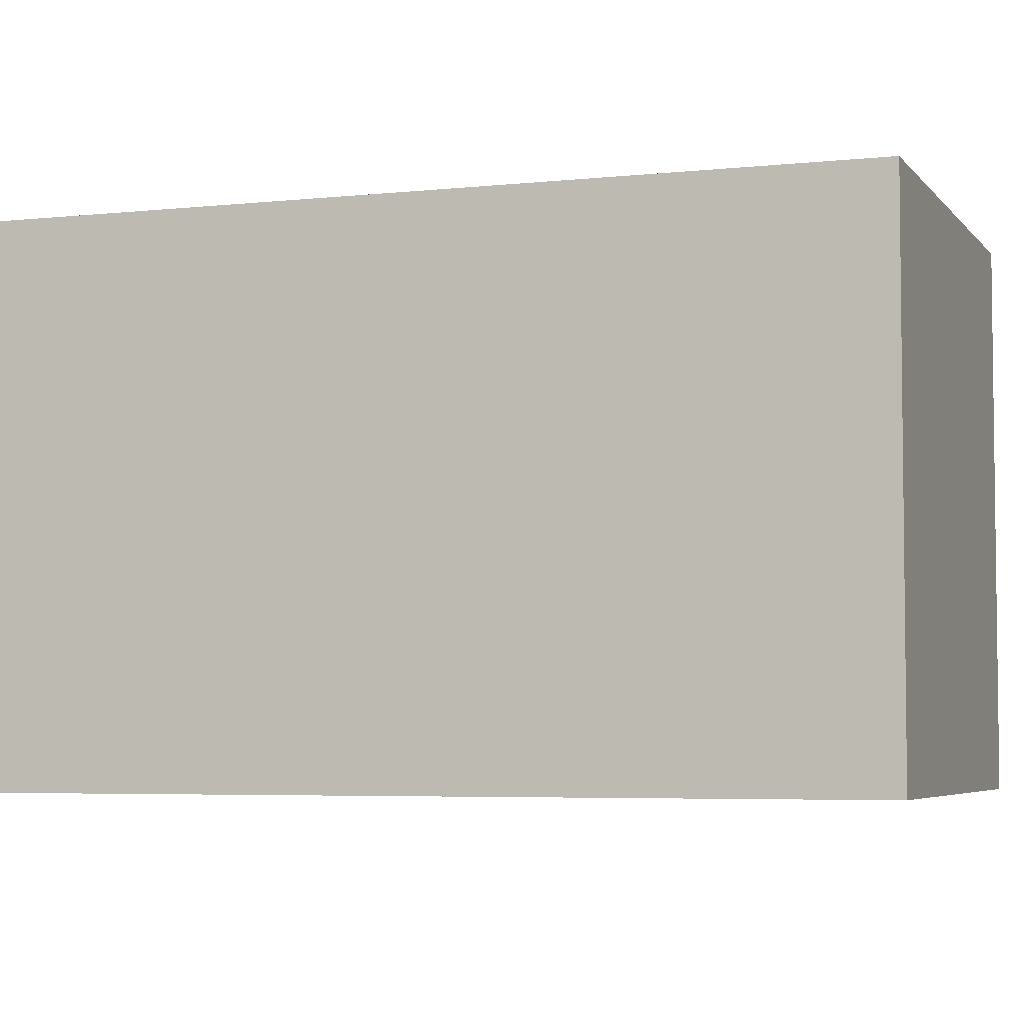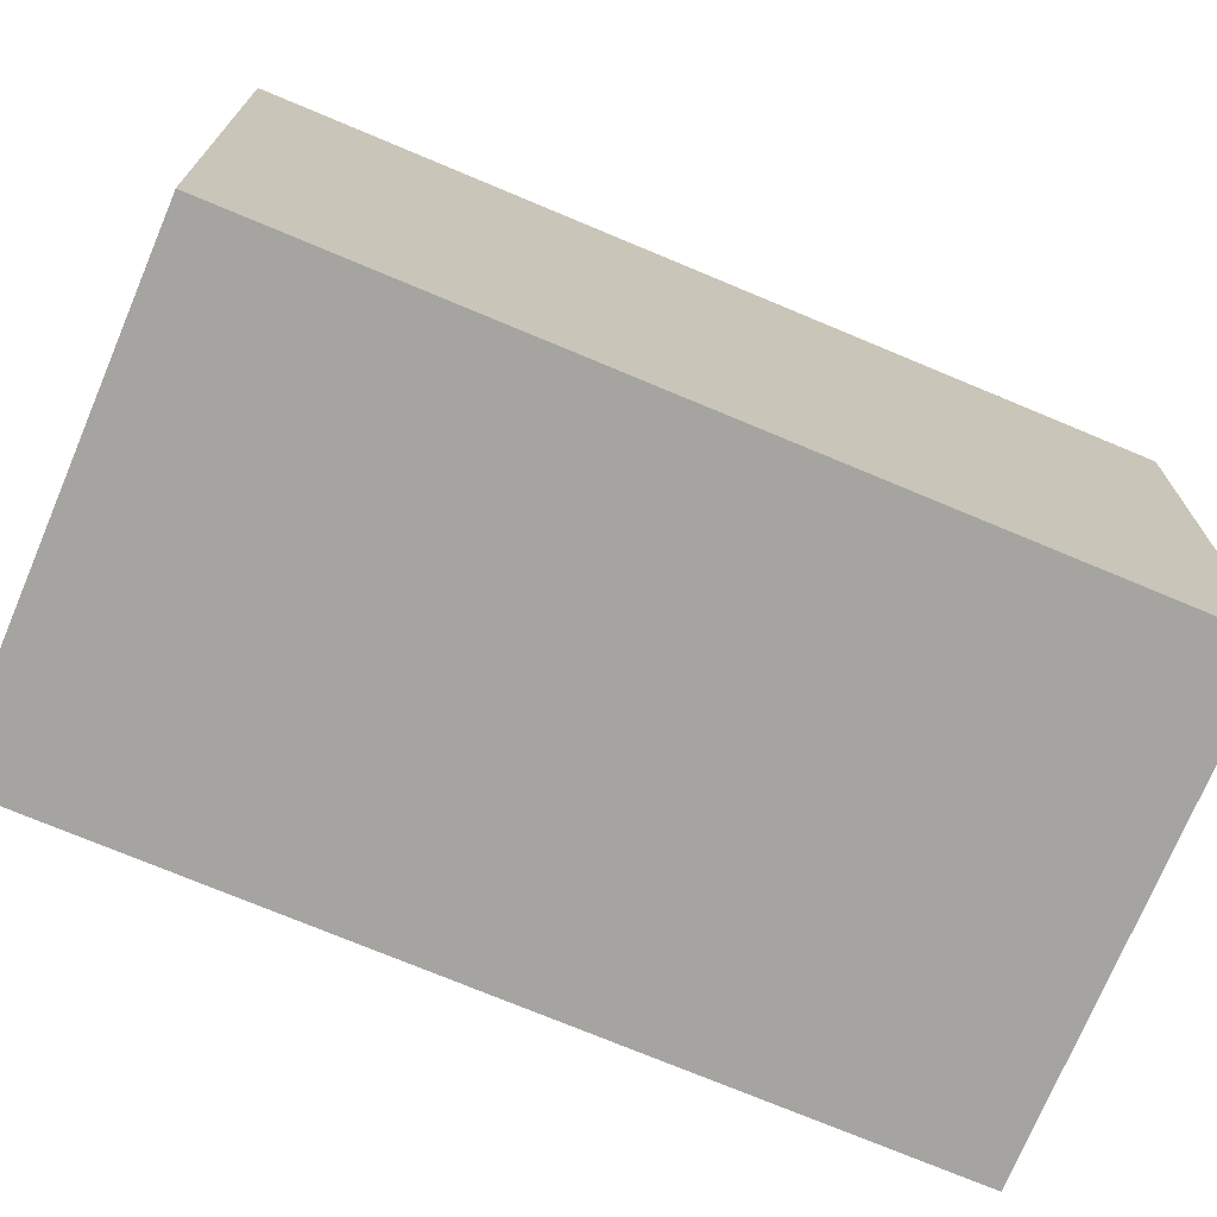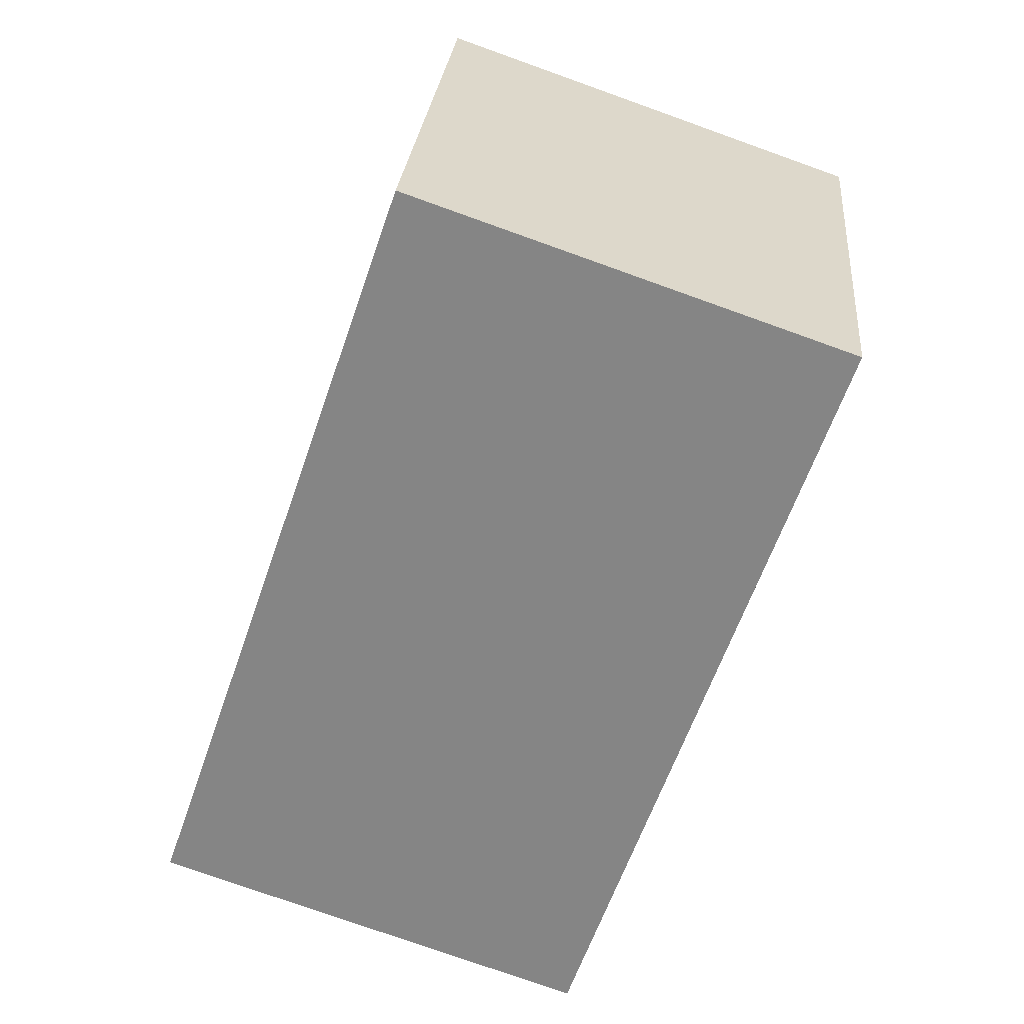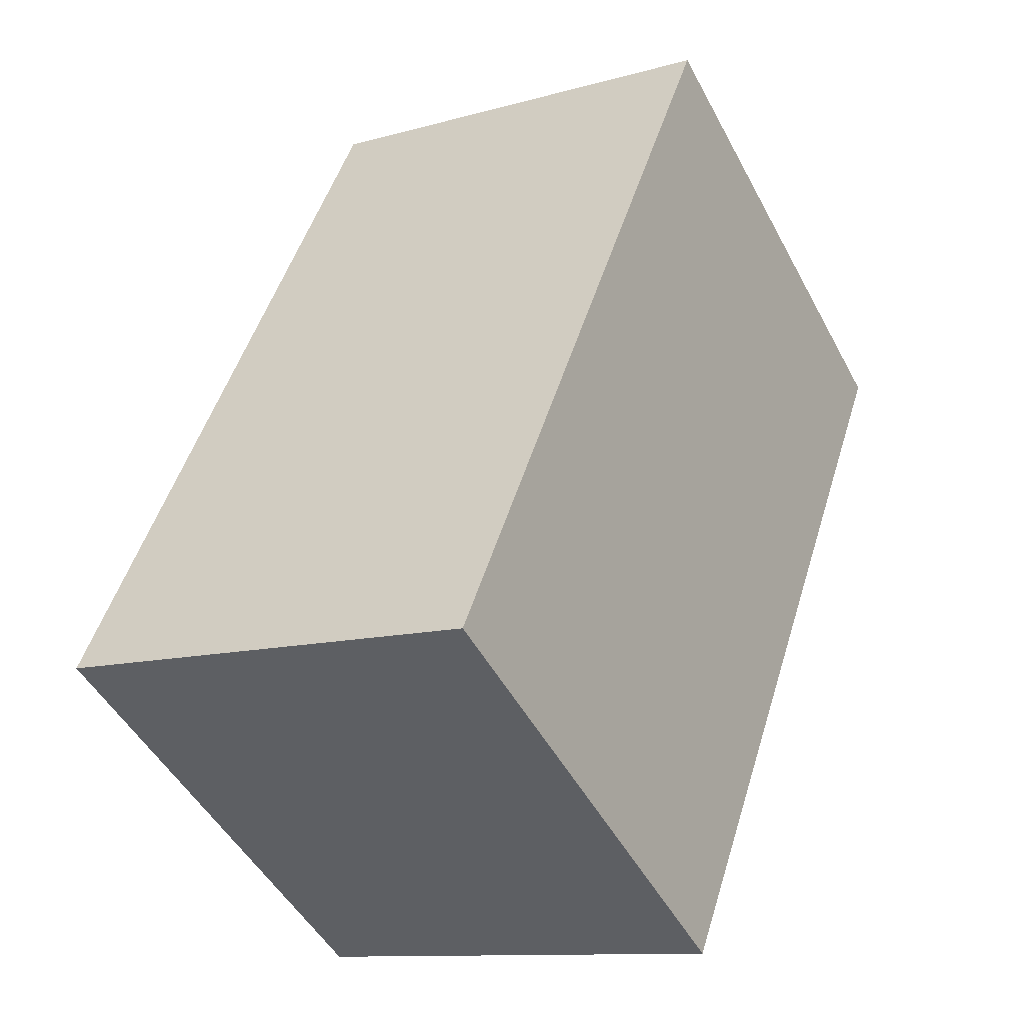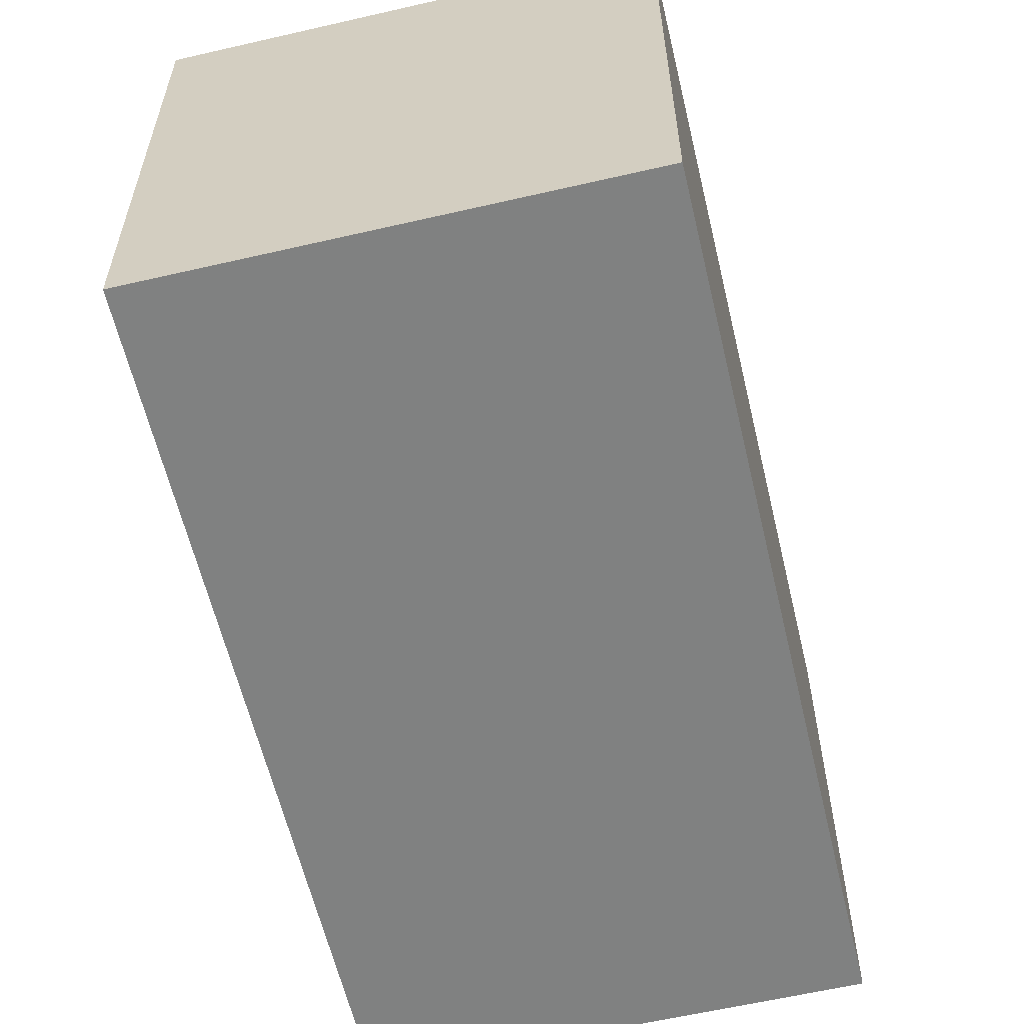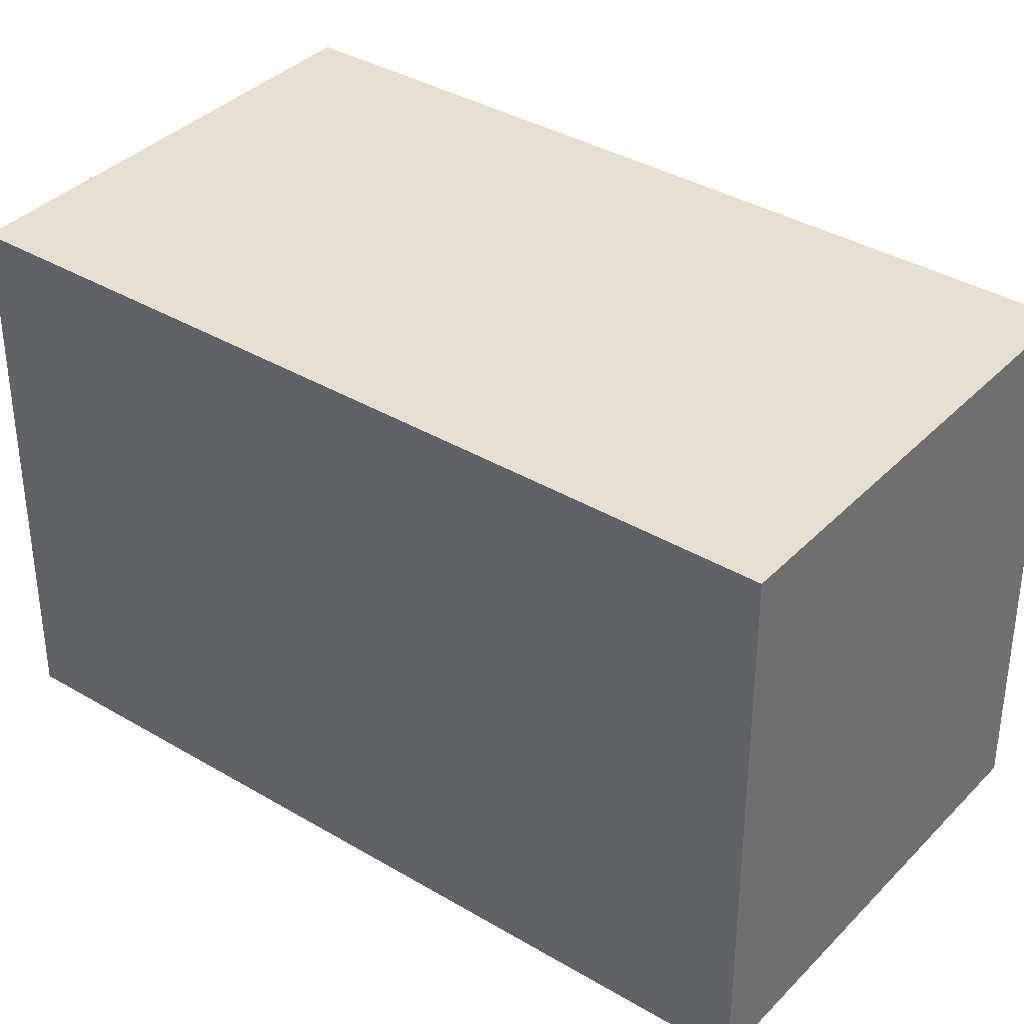
<metadata>
{"format":"obj","ext":"obj","renderer":"f3d","projection":"perspective","resolution":1024,"background":"white","views":[{"elev":-4.8,"azim":128.3,"up":"+Y"},{"elev":-73.2,"azim":86.2,"up":"+Y"},{"elev":27.6,"azim":5.1,"up":"+Z"},{"elev":-49.0,"azim":27.3,"up":"+Z"},{"elev":-60.3,"azim":32.3,"up":"+Y"},{"elev":36.8,"azim":146.6,"up":"+Y"}]}
</metadata>
<code>
v  0 13.41 8.209e-16
v  18.19 13.41 16.04
v  11.34 13.41 -3.898
v  6.842 13.41 19.9
v  18.29 13.41 16.32
v  6.95 13.41 20.21
v  6.95 -1.238e-15 20.21
v  18.29 -9.99e-16 16.32
v  11.34 2.387e-16 -3.898
v  18.19 -9.819e-16 16.04
v  0 0 0
v  6.842 -1.219e-15 19.9
g defaultobject
f 1 2 3
f 2 1 4
f 2 4 5
f 5 4 6
f 7 5 6
f 5 7 8
f 8 2 5
f 2 8 3
f 3 8 9
f 9 8 10
f 9 1 3
f 1 9 11
f 4 7 6
f 7 4 1
f 7 1 12
f 12 1 11
f 7 10 8
f 10 7 12
f 10 12 9
f 9 12 11

</code>
